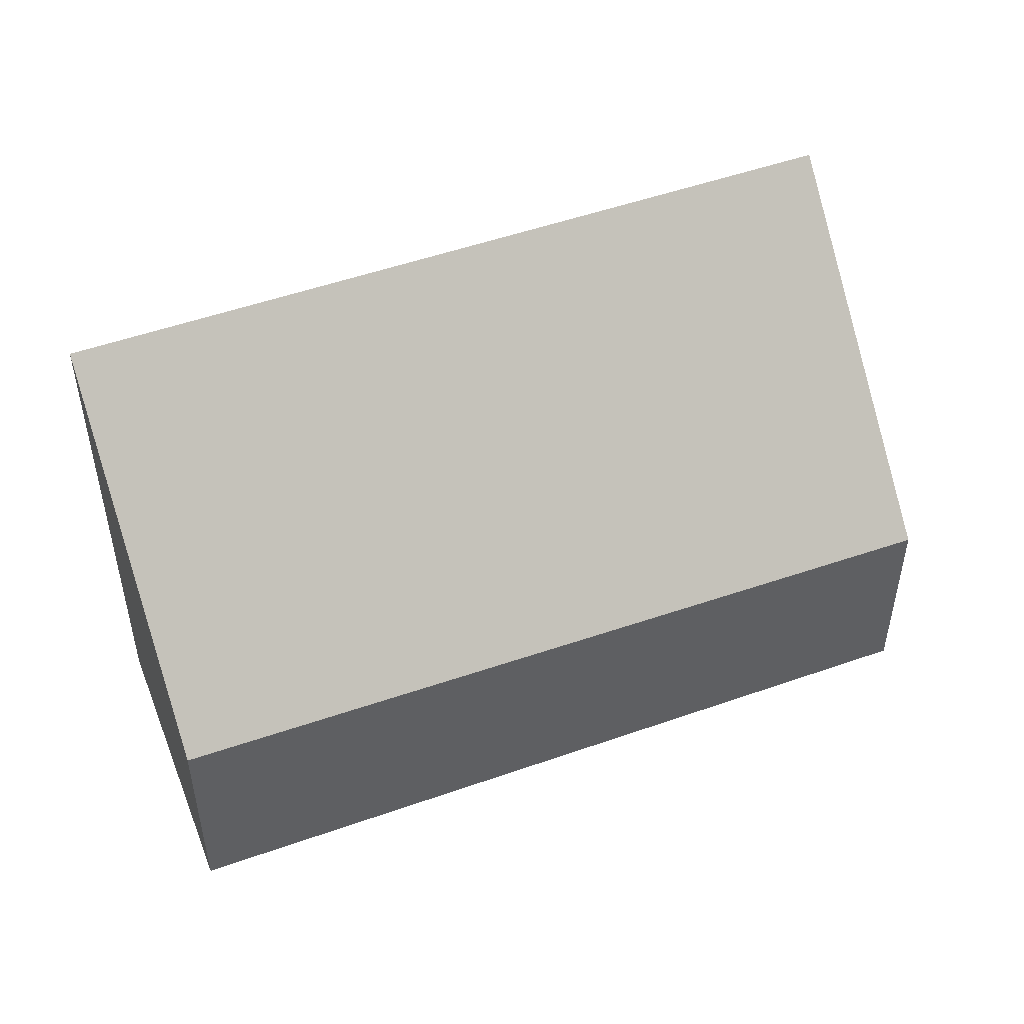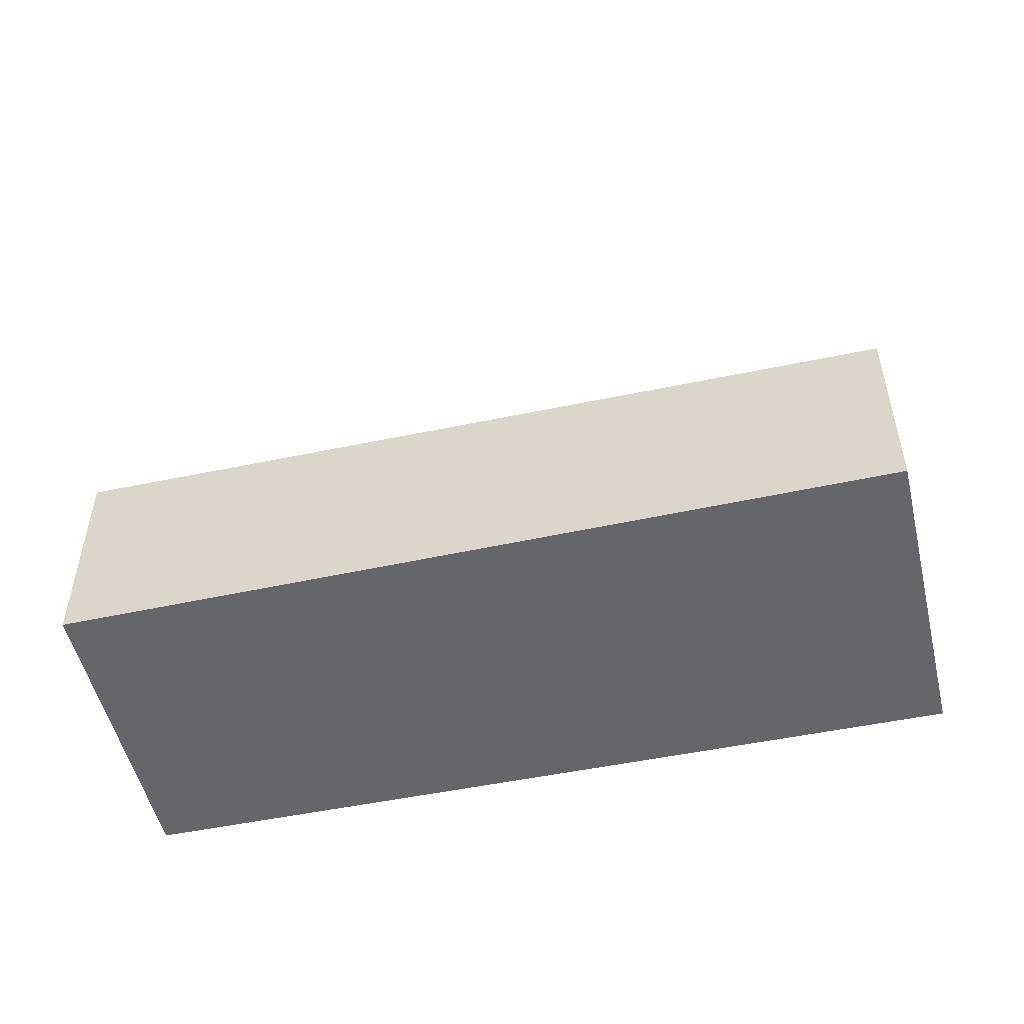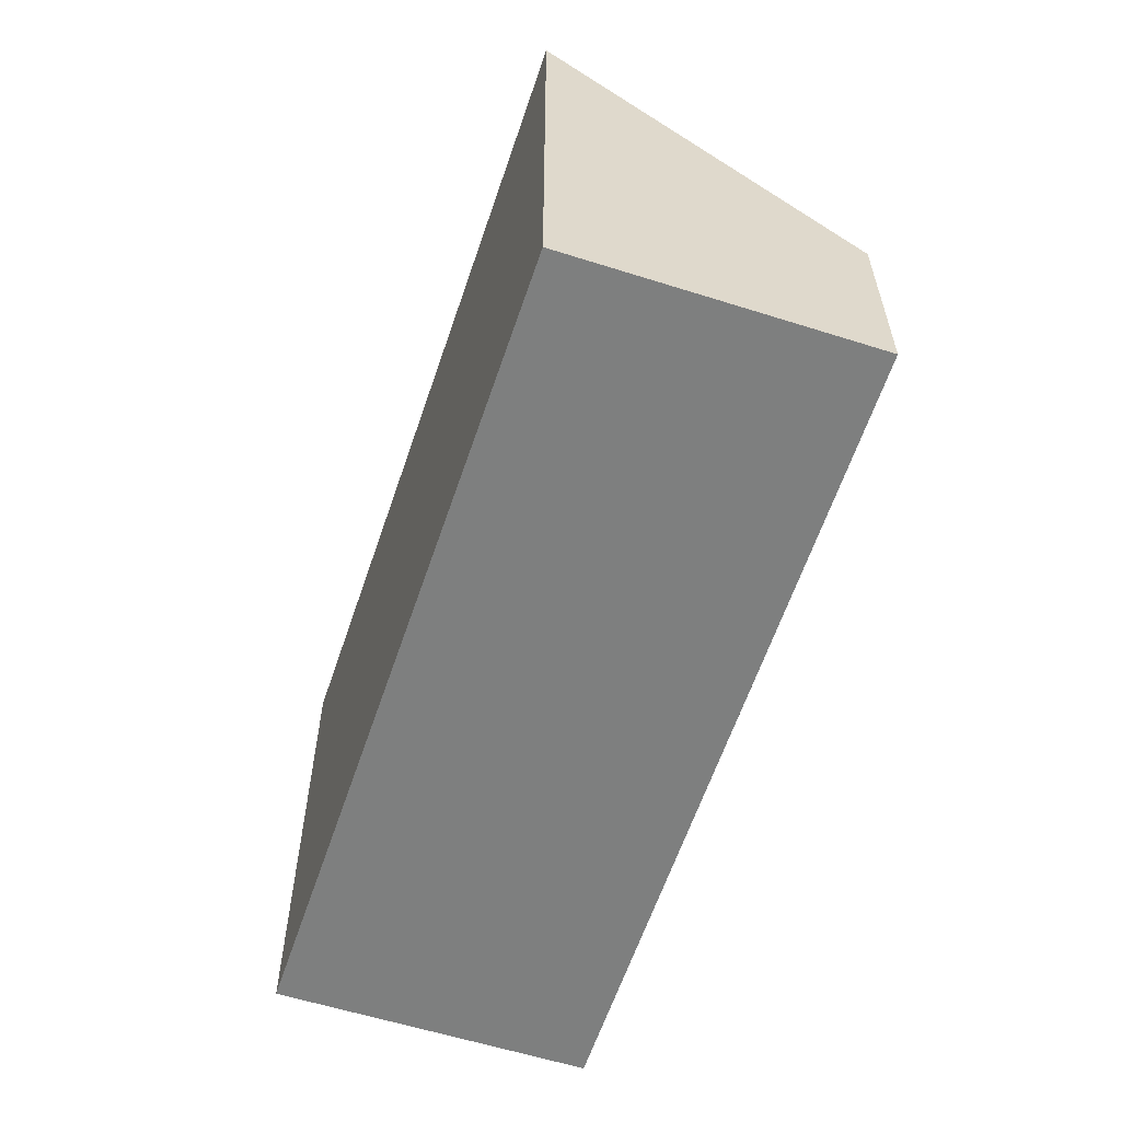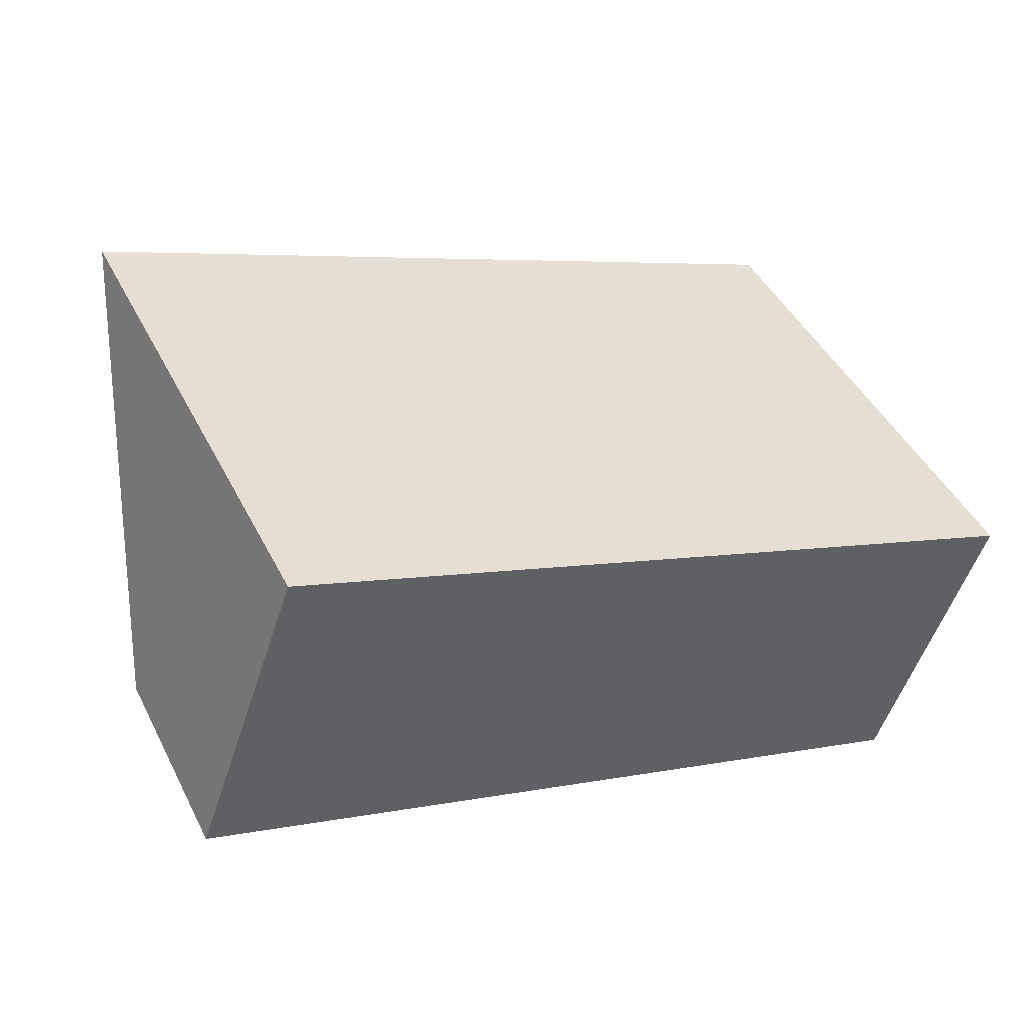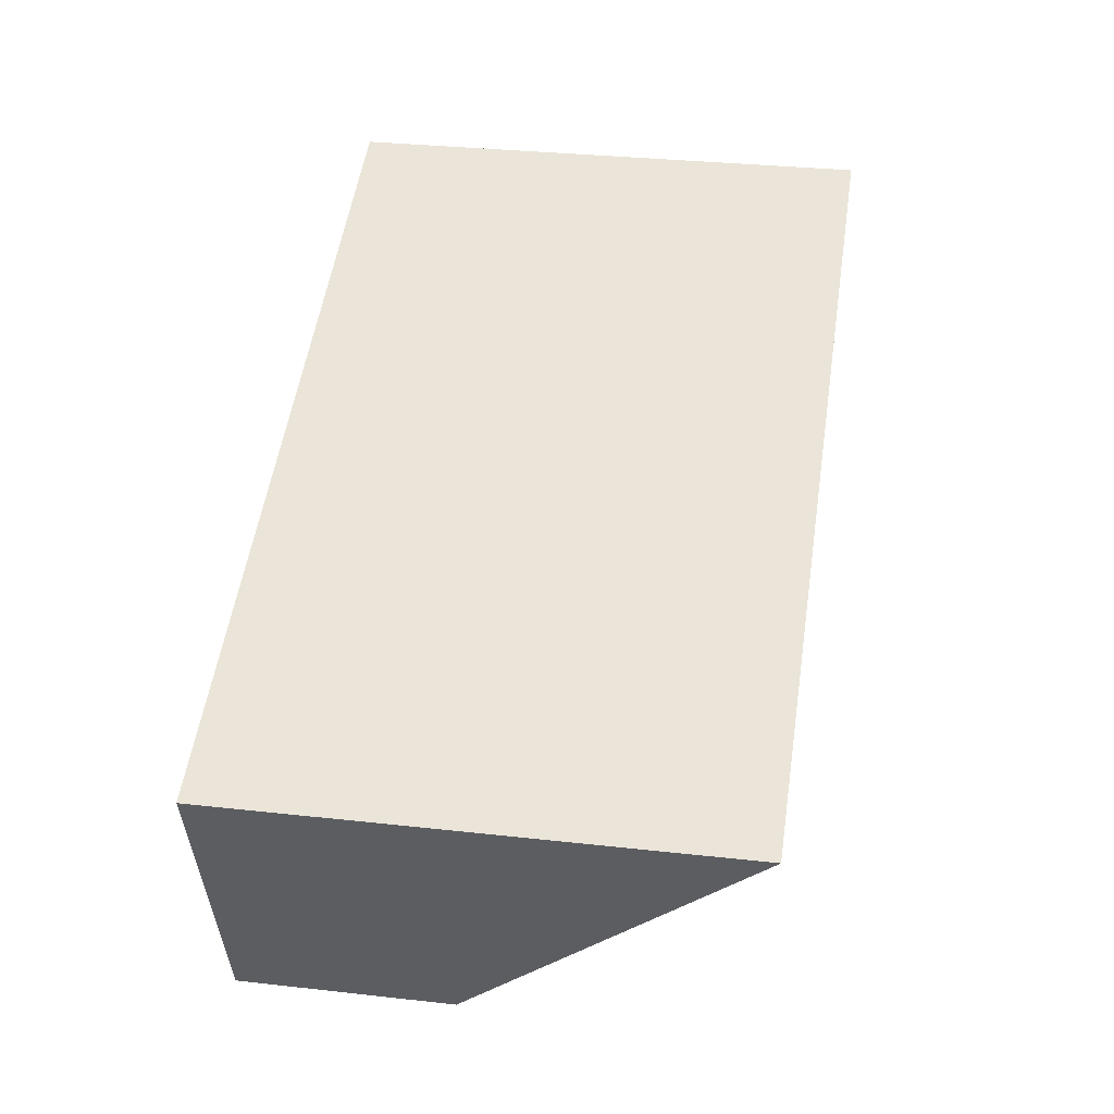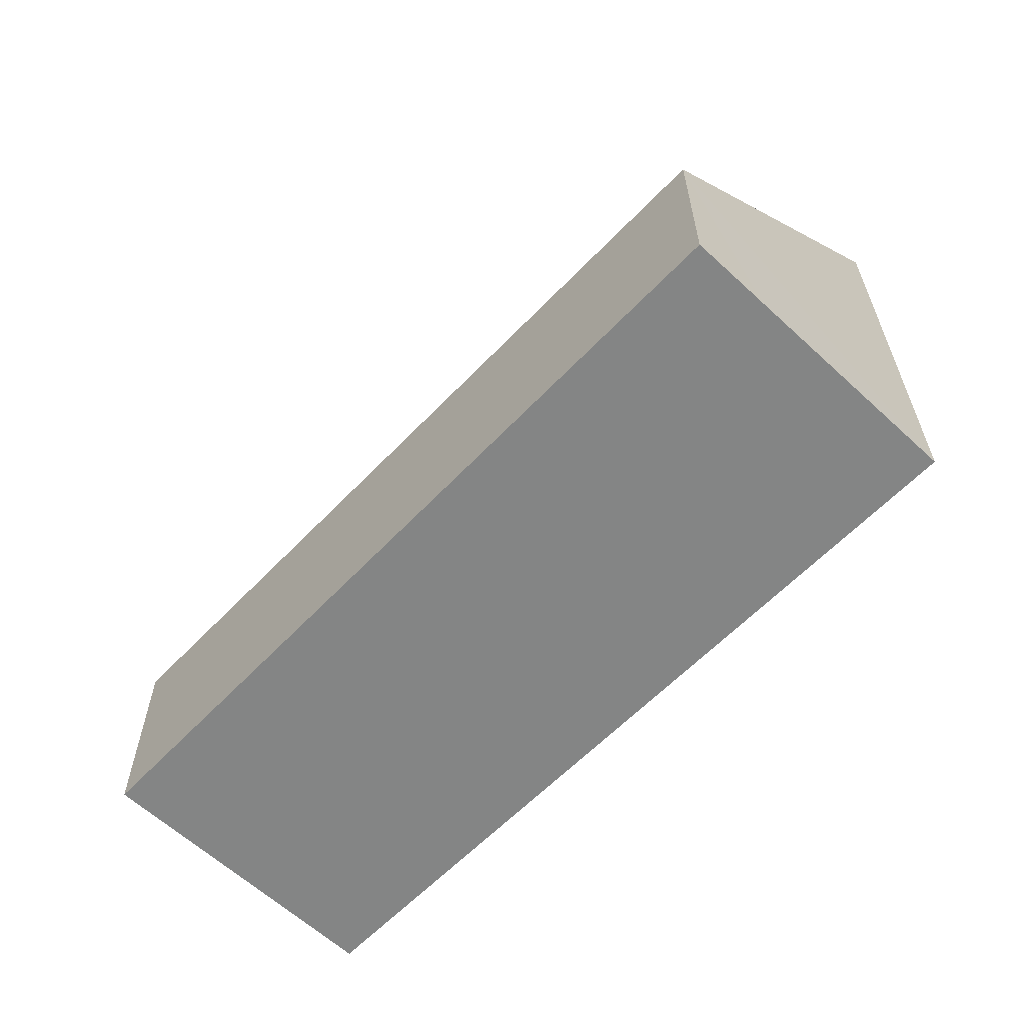
<metadata>
{"format":"obj","ext":"obj","renderer":"f3d","projection":"perspective","resolution":1024,"background":"white","views":[{"elev":48.9,"azim":178.3,"up":"+Y"},{"elev":-51.8,"azim":-147.1,"up":"+Y"},{"elev":-59.6,"azim":91.7,"up":"+Y"},{"elev":45.4,"azim":-25.8,"up":"+Z"},{"elev":31.6,"azim":99.0,"up":"+Z"},{"elev":-61.6,"azim":-113.6,"up":"+Y"}]}
</metadata>
<code>
v  9.108 2.482 -3.256
v  1.248 5.933 3.492
v  10.32 5.933 0.131
v  0.328 3.31 0.917
v  0 2.375 1.454e-16
v  1.248 -2.138e-16 3.492
v  10.32 -8.021e-18 0.131
v  9.108 1.994e-16 -3.256
v  0 0 0
v  0.328 -5.615e-17 0.917
g defaultobject
f 1 2 3
f 2 1 4
f 4 1 5
f 6 3 2
f 3 6 7
f 7 1 3
f 1 7 8
f 8 5 1
f 5 8 9
f 4 6 2
f 6 4 5
f 6 5 10
f 10 5 9
f 10 7 6
f 7 10 8
f 8 10 9

</code>
